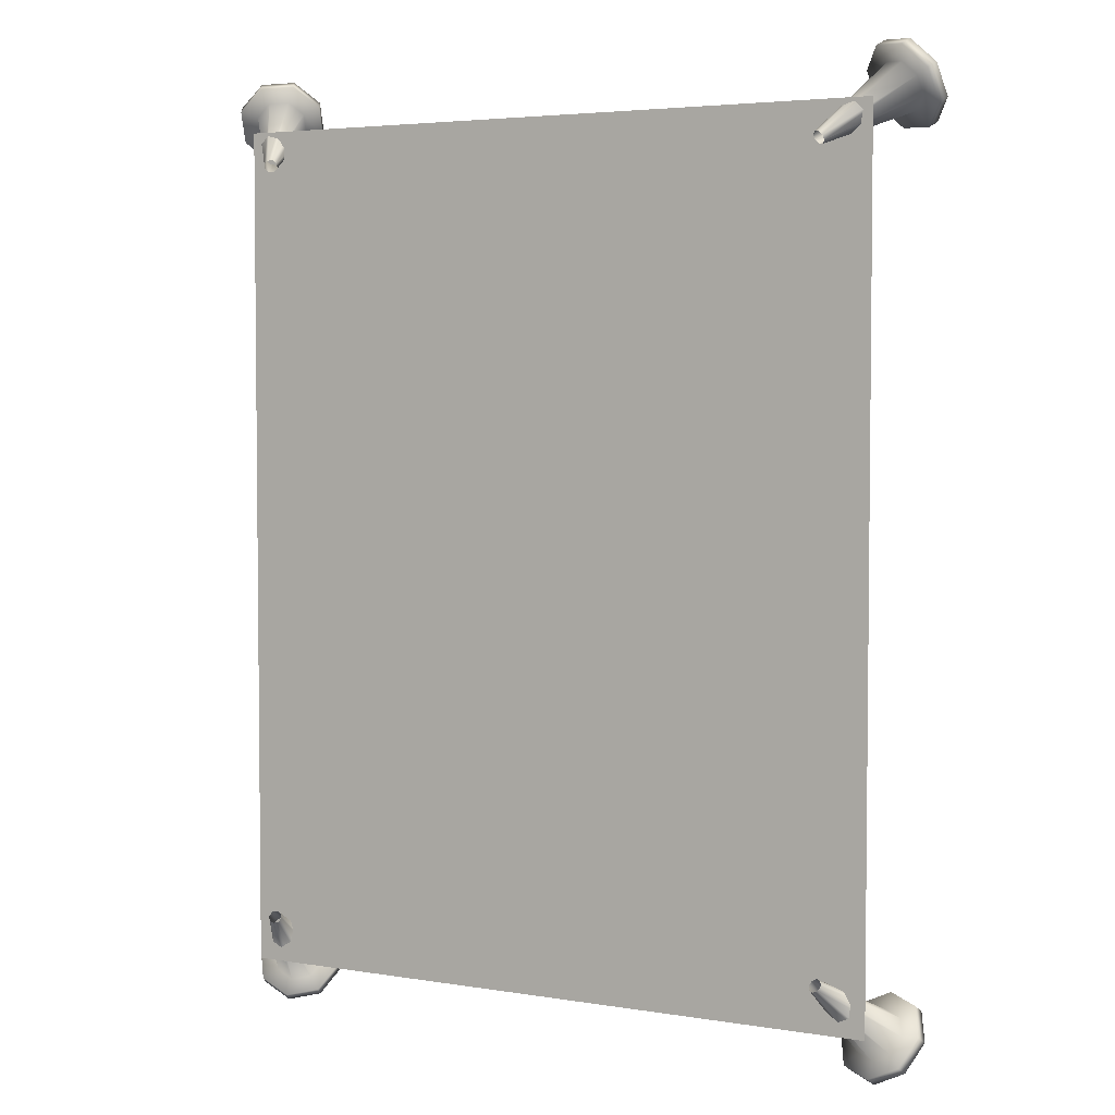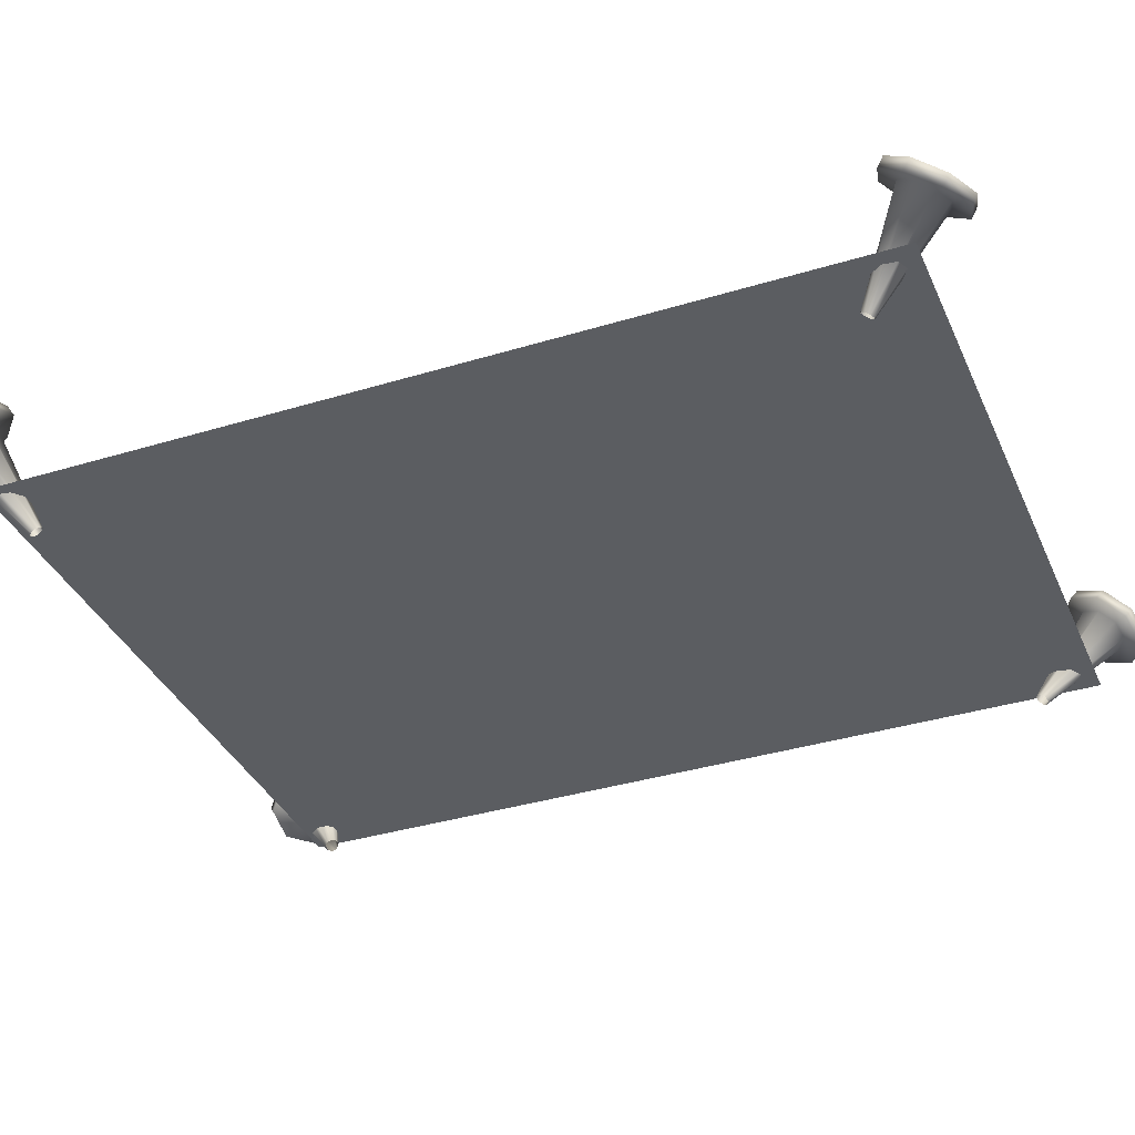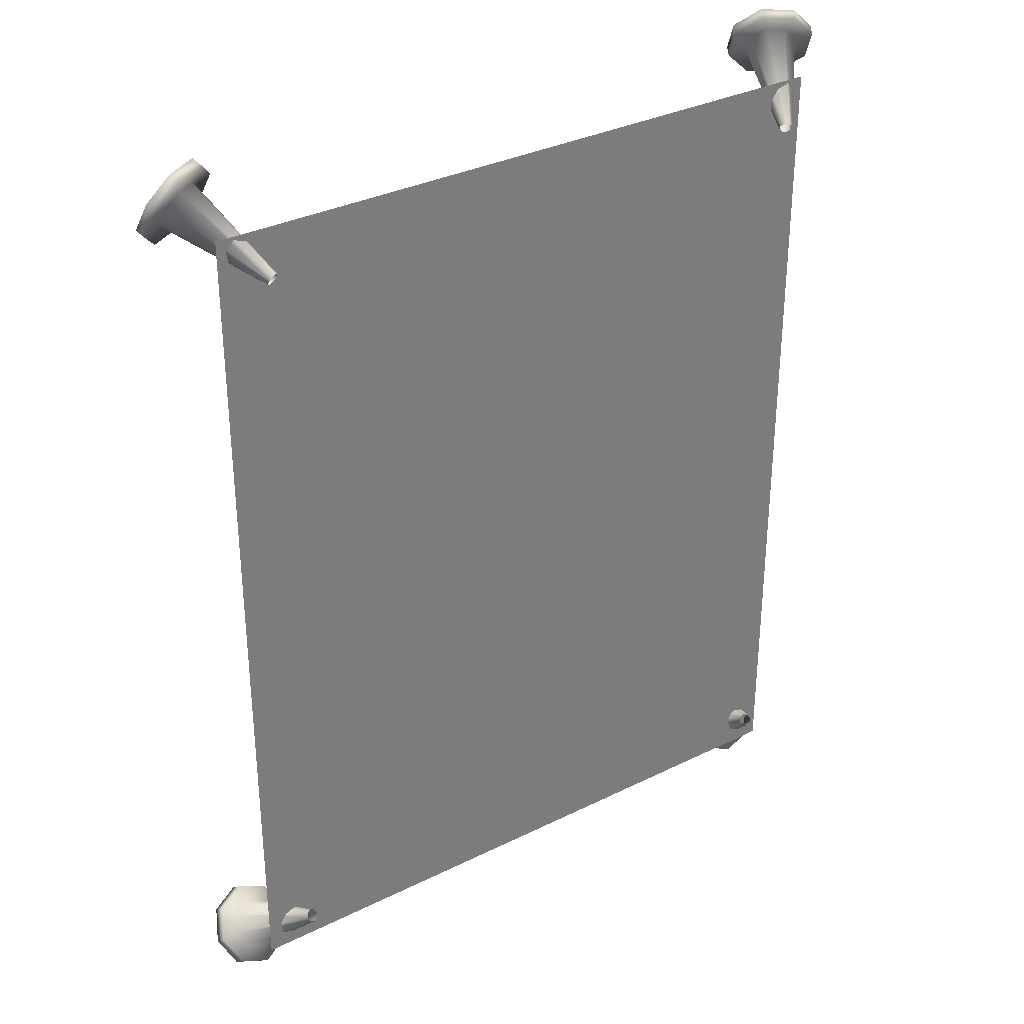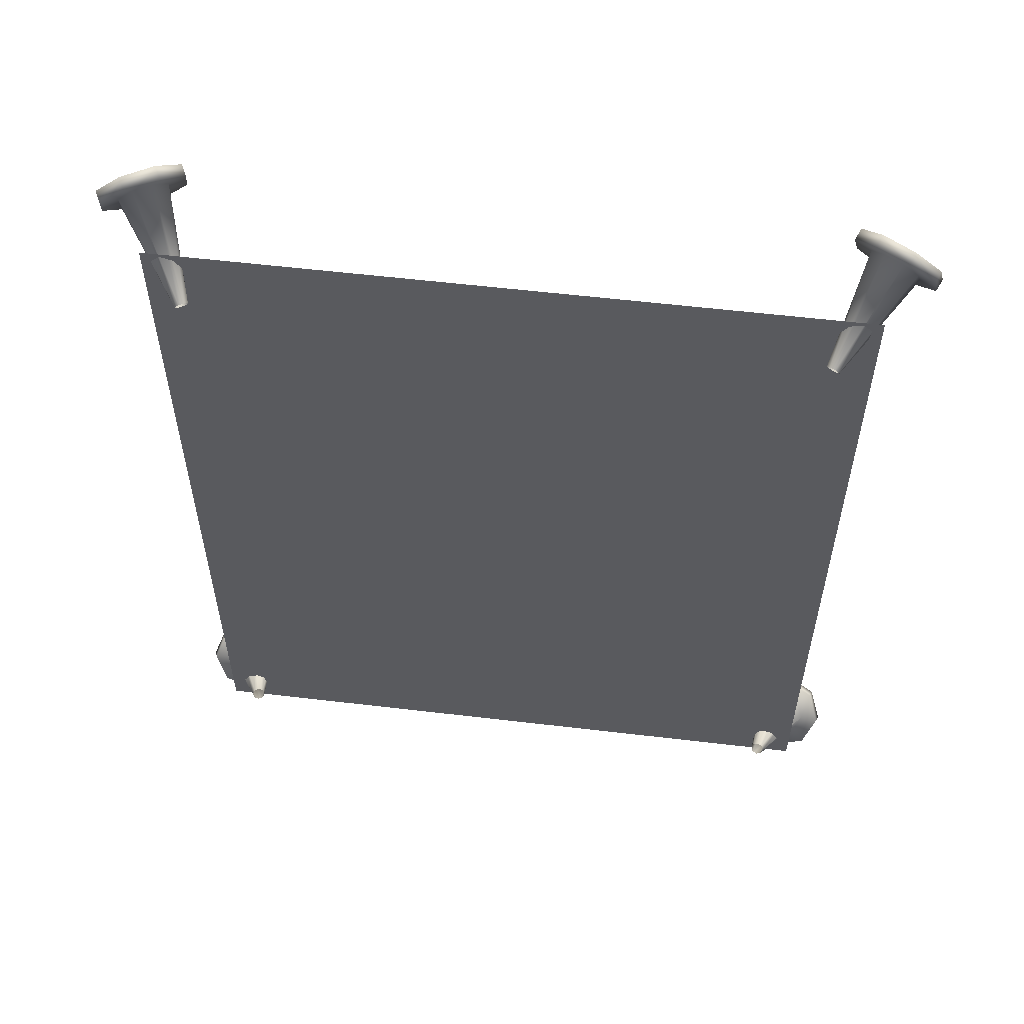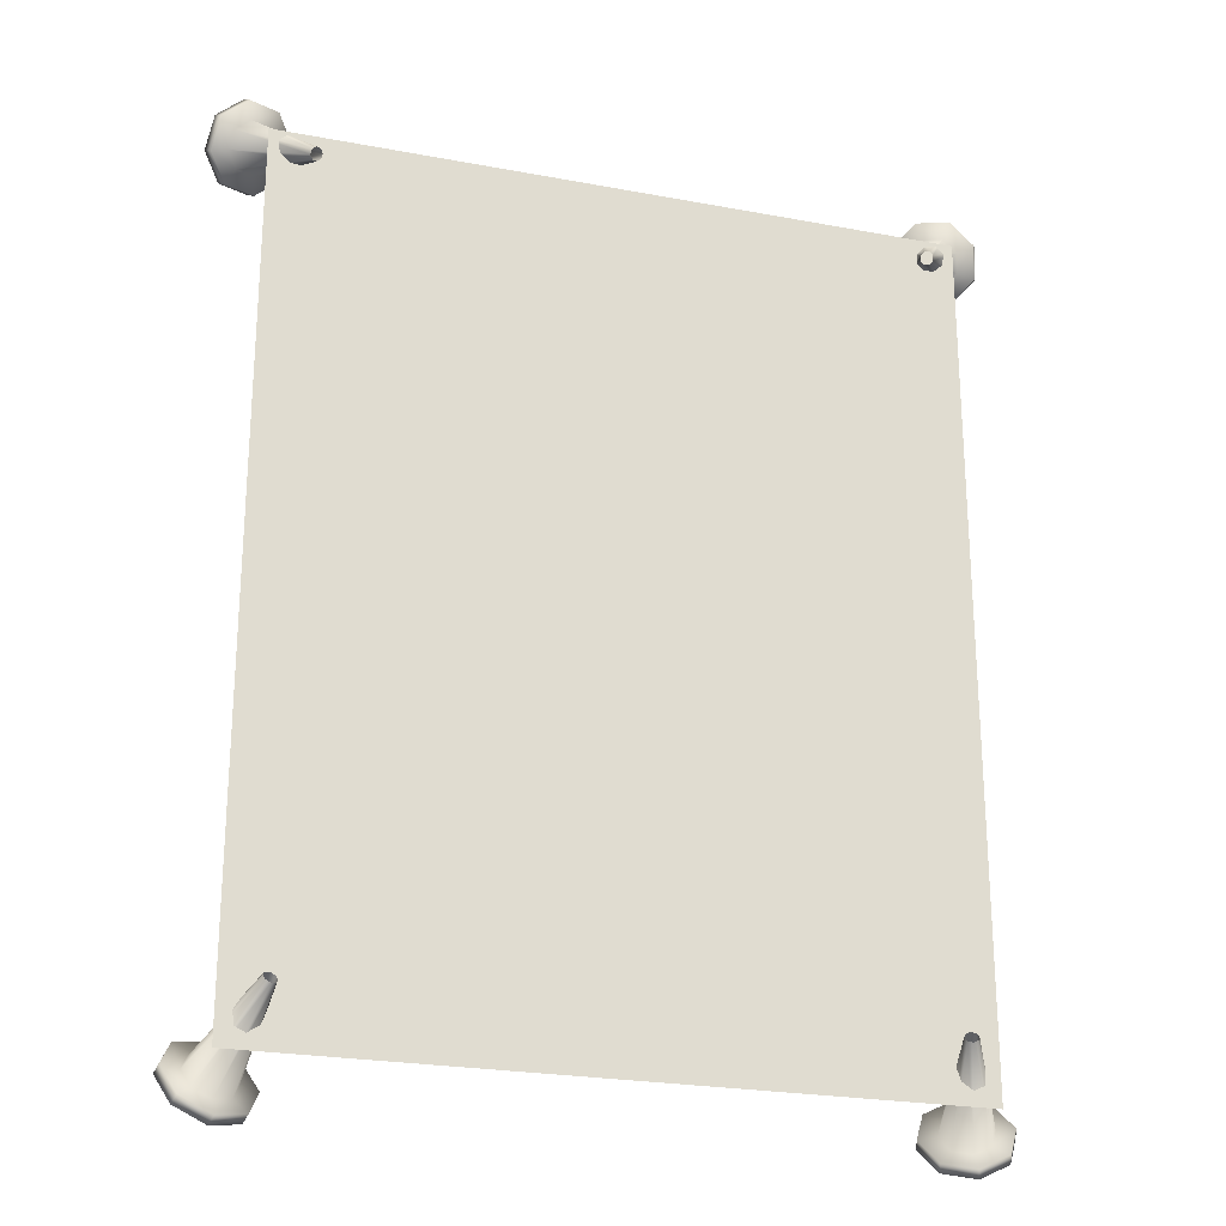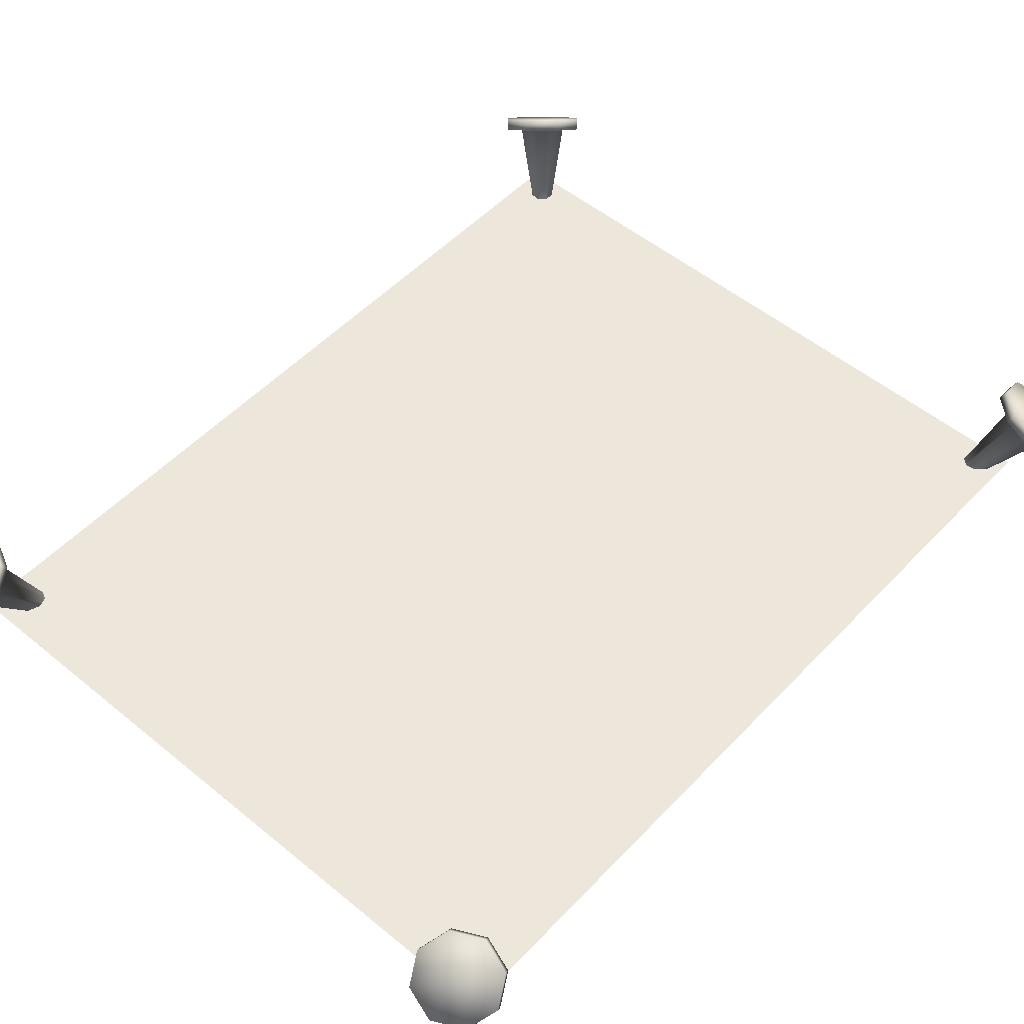
<metadata>
{"format":"obj","ext":"obj","renderer":"f3d","projection":"perspective","resolution":1024,"background":"white","views":[{"elev":4.0,"azim":-151.0,"up":"+Y"},{"elev":-36.2,"azim":-68.2,"up":"+Z"},{"elev":33.1,"azim":145.7,"up":"+Y"},{"elev":57.8,"azim":-173.0,"up":"+Y"},{"elev":-24.0,"azim":162.6,"up":"+Y"},{"elev":51.8,"azim":41.7,"up":"+Z"}]}
</metadata>
<code>
v  10 -12.65 -0
v  10 12.65 -0
v  -10 12.65 -0
v  -10 -12.65 -0
v  -8.863 -11.25 -0.926
v  -9.722 -13.55 1.248
v  -10.25 -13.29 1.248
v  -8.999 -11.19 -0.9245
v  -8.73 -11.22 -0.8576
v  -9.205 -13.44 1.509
v  -8.677 -11.12 -0.7617
v  -9.006 -13.02 1.88
v  -8.739 -11 -0.6945
v  -9.239 -12.55 2.144
v  -8.875 -10.93 -0.693
v  -9.771 -12.3 2.144
v  -9.008 -10.96 -0.7614
v  -10.29 -12.41 1.883
v  -9.061 -11.06 -0.8573
v  -10.49 -12.82 1.512
v  -9.704 -13.99 0.933
v  -9.798 -14.18 1.201
v  -10.7 -13.75 1.204
v  -10.61 -13.55 0.936
v  -8.827 -13.8 1.378
v  -8.921 -13.99 1.646
v  -8.486 -13.1 2.009
v  -8.58 -13.29 2.277
v  -8.886 -12.29 2.456
v  -8.98 -12.49 2.724
v  -9.788 -11.86 2.459
v  -9.882 -12.05 2.727
v  -10.67 -12.05 2.014
v  -10.76 -12.24 2.282
v  -11.01 -12.75 1.383
v  -11.1 -12.94 1.651
v  -9.84 -13.12 1.964
v  -8.96 11.61 -0.926
v  -10.75 13.28 1.248
v  -10.31 13.67 1.248
v  -8.845 11.71 -0.9245
v  -8.983 11.47 -0.8576
v  -10.85 12.76 1.509
v  -8.905 11.38 -0.7617
v  -10.54 12.42 1.88
v  -8.769 11.39 -0.6945
v  -10.02 12.45 2.144
v  -8.655 11.5 -0.693
v  -9.576 12.85 2.144
v  -8.632 11.63 -0.7614
v  -9.48 13.37 1.883
v  -8.709 11.72 -0.8573
v  -9.785 13.71 1.512
v  -11.16 13.43 0.933
v  -11.31 13.59 1.201
v  -10.56 14.26 1.204
v  -10.41 14.1 0.936
v  -11.32 12.55 1.378
v  -11.47 12.71 1.646
v  -10.81 11.97 2.009
v  -10.95 12.13 2.277
v  -9.912 12.03 2.456
v  -10.06 12.19 2.724
v  -9.164 12.69 2.459
v  -9.309 12.86 2.727
v  -9.003 13.58 2.014
v  -9.148 13.74 2.282
v  -9.519 14.16 1.383
v  -9.665 14.32 1.651
v  -10.31 13.22 1.964
v  10.25 -13.29 1.248
v  9.722 -13.55 1.248
v  8.863 -11.25 -0.926
v  8.999 -11.19 -0.9245
v  9.205 -13.44 1.509
v  8.73 -11.22 -0.8576
v  9.006 -13.02 1.88
v  8.677 -11.12 -0.7617
v  9.239 -12.55 2.144
v  8.739 -11 -0.6945
v  9.771 -12.3 2.144
v  8.875 -10.93 -0.693
v  10.29 -12.41 1.883
v  9.008 -10.96 -0.7614
v  10.49 -12.82 1.512
v  9.061 -11.06 -0.8573
v  10.7 -13.75 1.204
v  9.798 -14.18 1.201
v  9.704 -13.99 0.933
v  10.61 -13.55 0.936
v  8.921 -13.99 1.646
v  8.827 -13.8 1.378
v  8.58 -13.29 2.277
v  8.486 -13.1 2.009
v  8.98 -12.49 2.724
v  8.886 -12.29 2.456
v  9.882 -12.05 2.727
v  9.788 -11.86 2.459
v  10.76 -12.24 2.282
v  10.67 -12.05 2.014
v  11.1 -12.94 1.651
v  11.01 -12.75 1.383
v  9.84 -13.12 1.964
v  10.31 13.67 1.248
v  10.75 13.28 1.248
v  8.96 11.61 -0.926
v  8.845 11.71 -0.9245
v  10.85 12.76 1.509
v  8.983 11.47 -0.8576
v  10.54 12.42 1.88
v  8.905 11.38 -0.7617
v  10.02 12.45 2.144
v  8.769 11.39 -0.6945
v  9.576 12.85 2.144
v  8.655 11.5 -0.693
v  9.48 13.37 1.883
v  8.632 11.63 -0.7614
v  9.785 13.71 1.512
v  8.709 11.72 -0.8573
v  10.56 14.26 1.204
v  11.31 13.59 1.201
v  11.16 13.43 0.933
v  10.41 14.1 0.936
v  11.47 12.71 1.646
v  11.32 12.55 1.378
v  10.95 12.13 2.277
v  10.81 11.97 2.009
v  10.06 12.19 2.724
v  9.912 12.03 2.456
v  9.309 12.86 2.727
v  9.164 12.69 2.459
v  9.148 13.74 2.282
v  9.003 13.58 2.014
v  9.665 14.32 1.651
v  9.519 14.16 1.383
v  10.31 13.22 1.964
g RewardPicture_Uv
f 1 2 3 4
f 5 6 7 8
f 9 10 6 5
f 11 12 10 9
f 13 14 12 11
f 15 16 14 13
f 17 18 16 15
f 19 20 18 17
f 8 7 20 19
f 21 22 23 24
f 6 21 24 7
f 25 26 22 21
f 10 25 21 6
f 27 28 26 25
f 12 27 25 10
f 29 30 28 27
f 14 29 27 12
f 31 32 30 29
f 16 31 29 14
f 33 34 32 31
f 18 33 31 16
f 35 36 34 33
f 20 35 33 18
f 24 23 36 35
f 7 24 35 20
f 23 22 37
f 22 26 37
f 26 28 37
f 28 30 37
f 30 32 37
f 32 34 37
f 34 36 37
f 36 23 37
f 38 39 40 41
f 42 43 39 38
f 44 45 43 42
f 46 47 45 44
f 48 49 47 46
f 50 51 49 48
f 52 53 51 50
f 41 40 53 52
f 54 55 56 57
f 39 54 57 40
f 58 59 55 54
f 43 58 54 39
f 60 61 59 58
f 45 60 58 43
f 62 63 61 60
f 47 62 60 45
f 64 65 63 62
f 49 64 62 47
f 66 67 65 64
f 51 66 64 49
f 68 69 67 66
f 53 68 66 51
f 57 56 69 68
f 40 57 68 53
f 56 55 70
f 55 59 70
f 59 61 70
f 61 63 70
f 63 65 70
f 65 67 70
f 67 69 70
f 69 56 70
f 71 72 73 74
f 72 75 76 73
f 75 77 78 76
f 77 79 80 78
f 79 81 82 80
f 81 83 84 82
f 83 85 86 84
f 85 71 74 86
f 87 88 89 90
f 90 89 72 71
f 88 91 92 89
f 89 92 75 72
f 91 93 94 92
f 92 94 77 75
f 93 95 96 94
f 94 96 79 77
f 95 97 98 96
f 96 98 81 79
f 97 99 100 98
f 98 100 83 81
f 99 101 102 100
f 100 102 85 83
f 101 87 90 102
f 102 90 71 85
f 103 88 87
f 103 91 88
f 103 93 91
f 103 95 93
f 103 97 95
f 103 99 97
f 103 101 99
f 103 87 101
f 104 105 106 107
f 105 108 109 106
f 108 110 111 109
f 110 112 113 111
f 112 114 115 113
f 114 116 117 115
f 116 118 119 117
f 118 104 107 119
f 120 121 122 123
f 123 122 105 104
f 121 124 125 122
f 122 125 108 105
f 124 126 127 125
f 125 127 110 108
f 126 128 129 127
f 127 129 112 110
f 128 130 131 129
f 129 131 114 112
f 130 132 133 131
f 131 133 116 114
f 132 134 135 133
f 133 135 118 116
f 134 120 123 135
f 135 123 104 118
f 136 121 120
f 136 124 121
f 136 126 124
f 136 128 126
f 136 130 128
f 136 132 130
f 136 134 132
f 136 120 134

</code>
